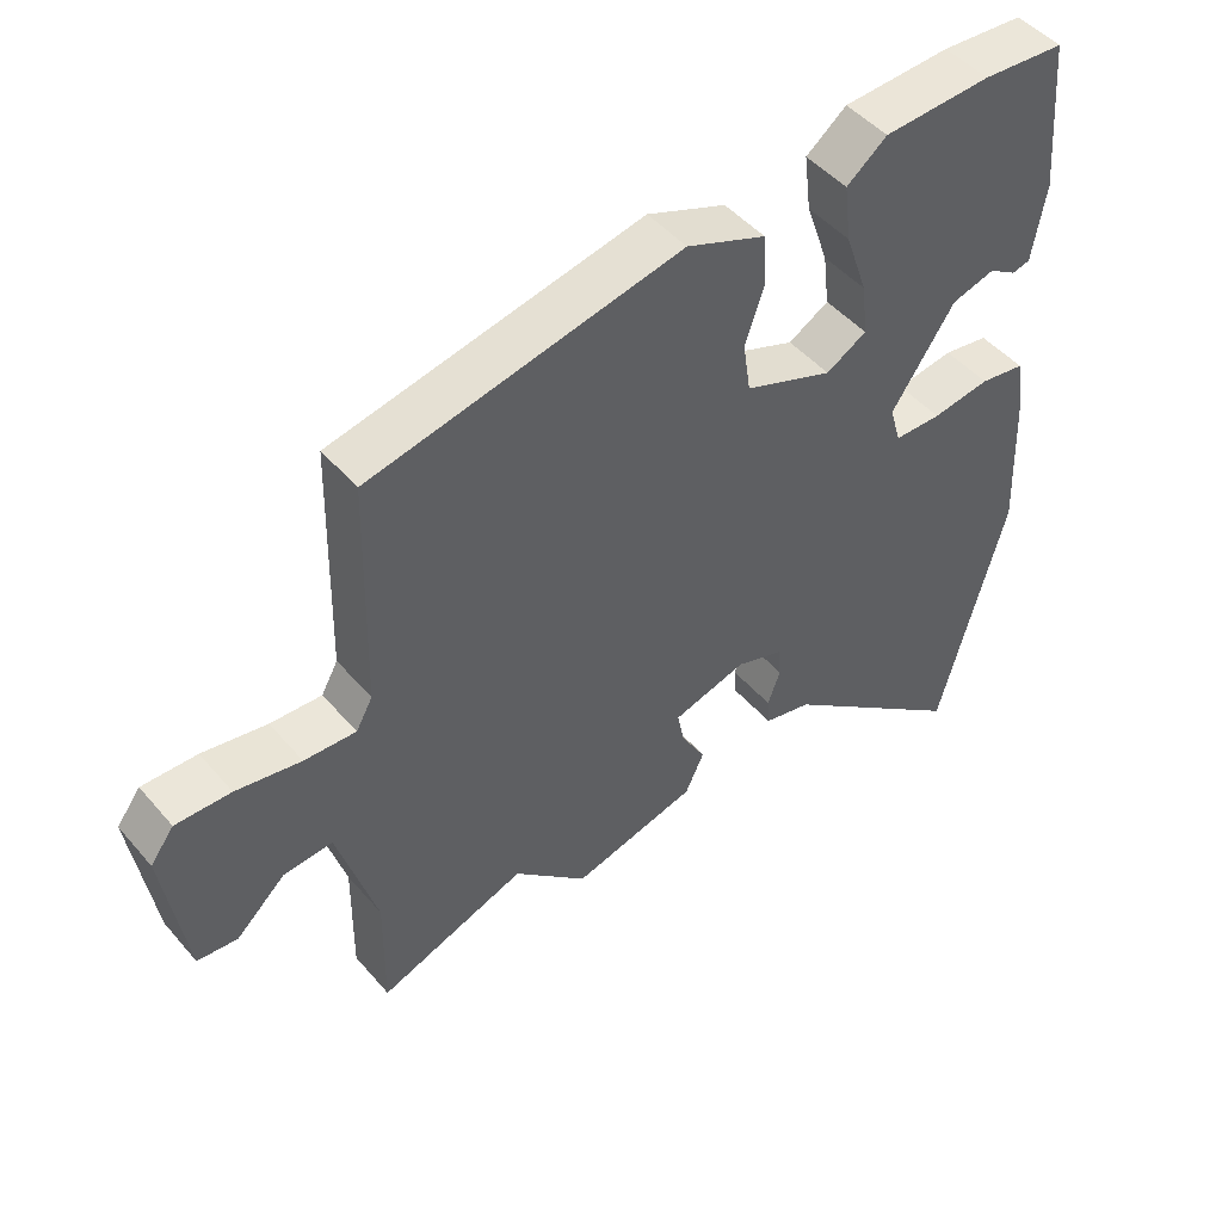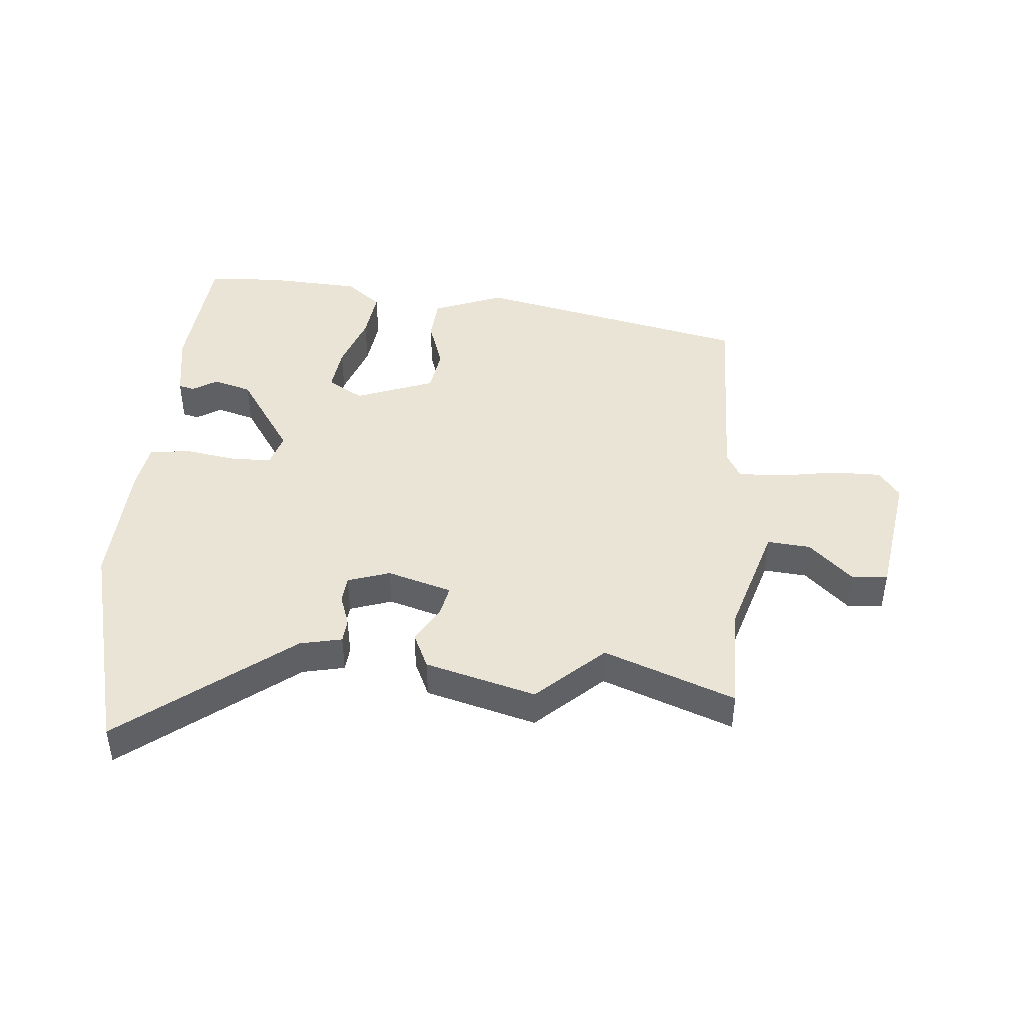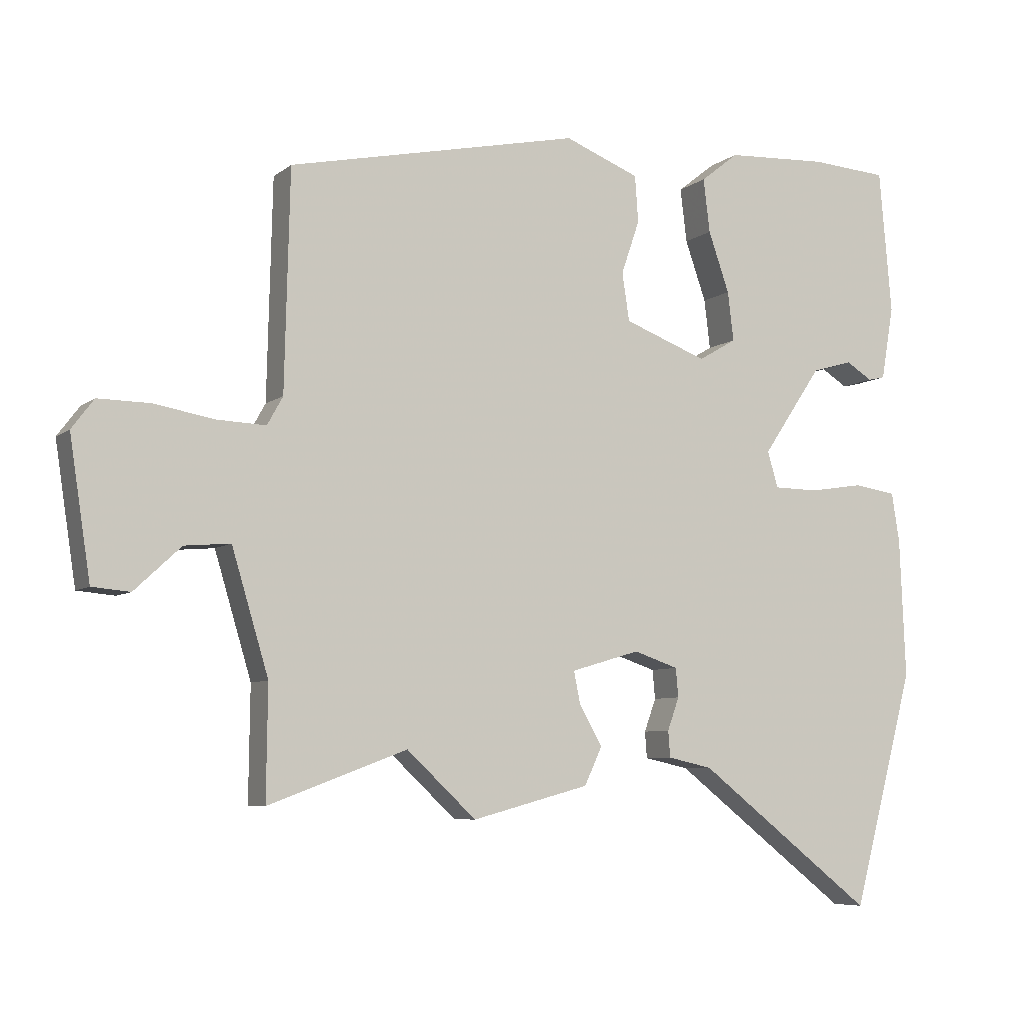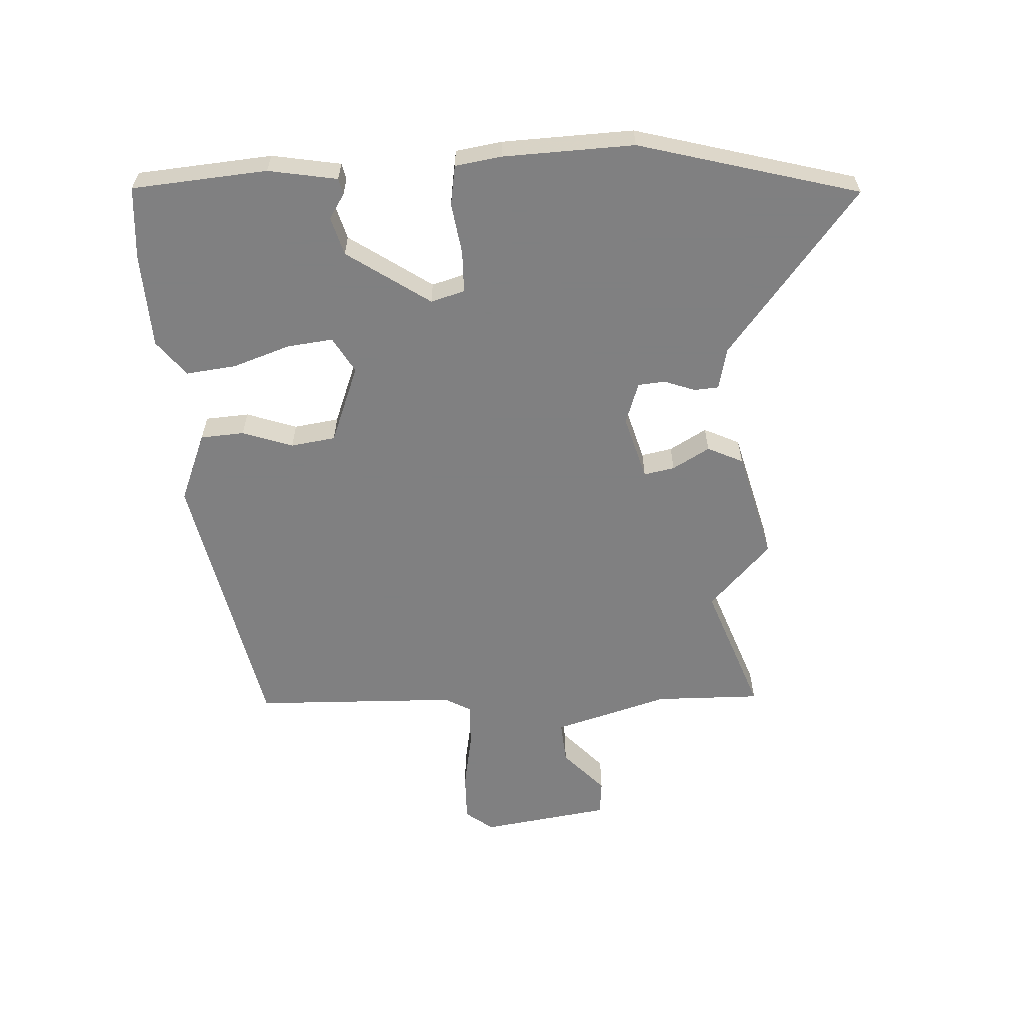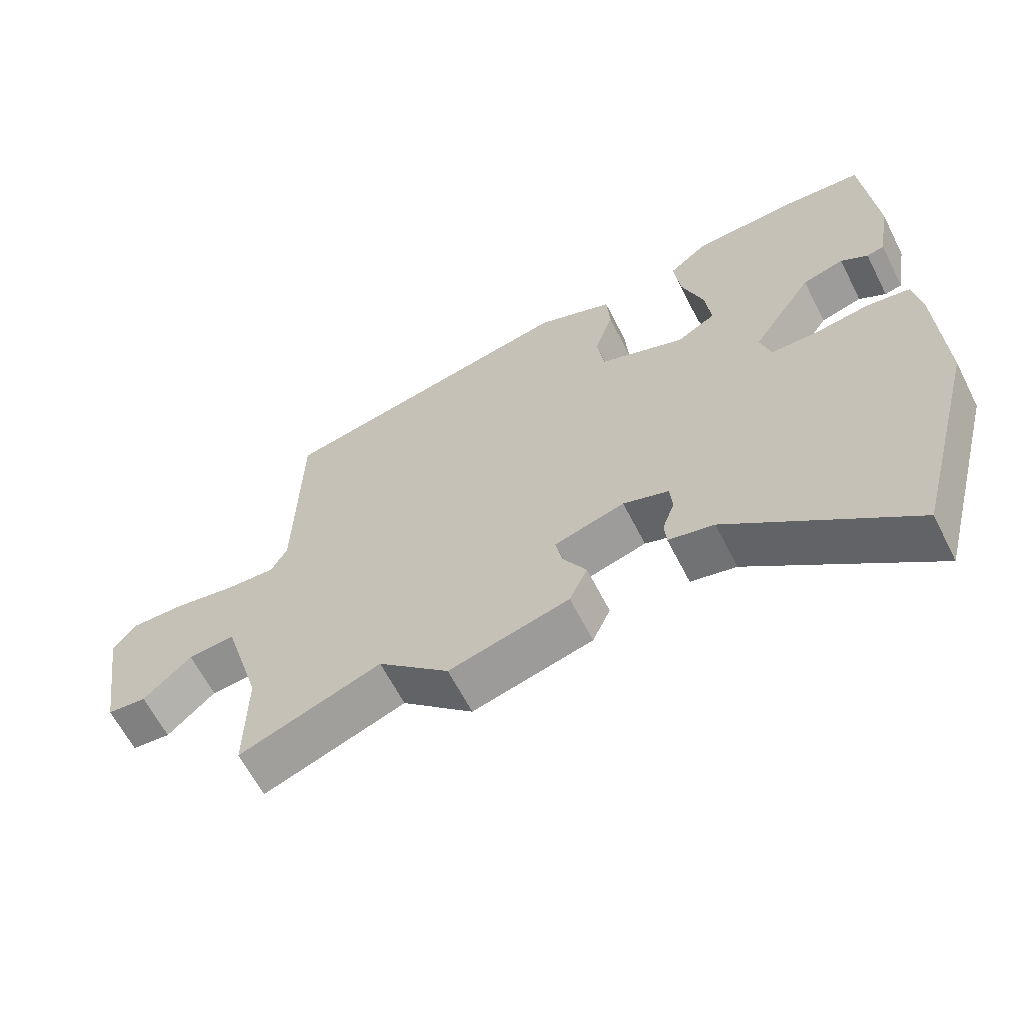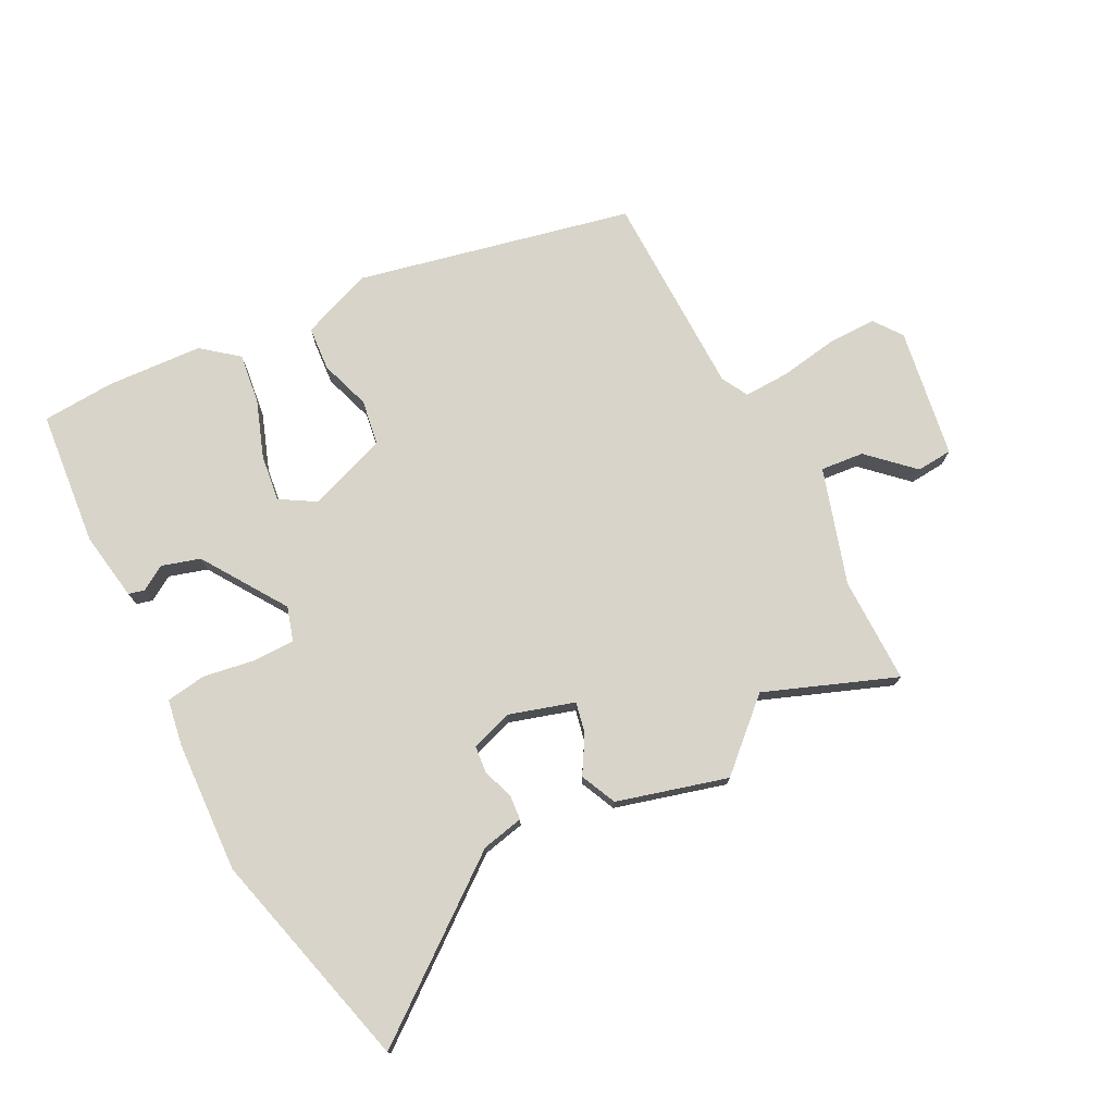
<metadata>
{"format":"obj","ext":"obj","renderer":"f3d","projection":"perspective","resolution":1024,"background":"white","views":[{"elev":47.6,"azim":-38.4,"up":"+Z"},{"elev":43.9,"azim":-174.9,"up":"+Y"},{"elev":-6.7,"azim":-26.5,"up":"+Z"},{"elev":-60.0,"azim":92.7,"up":"+Y"},{"elev":-62.9,"azim":26.9,"up":"+Z"},{"elev":75.3,"azim":153.2,"up":"+Y"}]}
</metadata>
<code>
v -0.311 0.07 -0.43
v -0.523 0.07 -0.509
v -0.521 0.07 -0.337
v -0.577 0.07 -0.15
v -0.647 0.07 -0.156
v -0.718 0.07 -0.222
v -0.776 0.07 -0.217
v -0.808 0.07 -0.007
v -0.774 0.07 0.038
v -0.695 0.07 0.037
v -0.602 0.07 0.021
v -0.528 0.07 0.018
v -0.504 0.07 0.061
v -0.496 0.07 0.394
v -0.05 0.07 0.489
v 0.064 0.07 0.444
v 0.069 0.07 0.373
v 0.041 0.07 0.291
v 0.052 0.07 0.218
v 0.179 0.07 0.17
v 0.237 0.07 0.204
v 0.228 0.07 0.279
v 0.196 0.07 0.371
v 0.186 0.07 0.453
v 0.244 0.07 0.499
v 0.399 0.07 0.507
v 0.517 0.07 0.499
v 0.536 0.07 0.28
v 0.517 0.07 0.168
v 0.491 0.07 0.162
v 0.451 0.07 0.187
v 0.389 0.07 0.169
v 0.298 0.07 0.034
v 0.314 0.07 -0.021
v 0.382 0.07 -0.022
v 0.465 0.07 -0.009
v 0.53 0.07 -0.019
v 0.542 0.07 -0.094
v 0.551 0.07 -0.307
v 0.456 0.07 -0.665
v 0.186 0.07 -0.454
v 0.118 0.07 -0.439
v 0.115 0.07 -0.399
v 0.133 0.07 -0.349
v 0.129 0.07 -0.305
v 0.061 0.07 -0.282
v -0.044 0.07 -0.313
v -0.034 0.07 -0.363
v 0.001 0.07 -0.423
v -0.026 0.07 -0.481
v -0.205 0.07 -0.529
v -0.311 0 -0.43
v -0.523 0 -0.509
v -0.521 0 -0.337
v -0.577 0 -0.15
v -0.647 0 -0.156
v -0.718 0 -0.222
v -0.776 0 -0.217
v -0.808 0 -0.007
v -0.774 0 0.038
v -0.695 0 0.037
v -0.602 0 0.021
v -0.528 0 0.018
v -0.504 0 0.061
v -0.496 0 0.394
v -0.05 0 0.489
v 0.064 0 0.444
v 0.069 0 0.373
v 0.041 0 0.291
v 0.052 0 0.218
v 0.179 0 0.17
v 0.237 0 0.204
v 0.228 0 0.279
v 0.196 0 0.371
v 0.186 0 0.453
v 0.244 0 0.499
v 0.399 0 0.507
v 0.517 0 0.499
v 0.536 0 0.28
v 0.517 0 0.168
v 0.491 0 0.162
v 0.451 0 0.187
v 0.389 0 0.169
v 0.298 0 0.034
v 0.314 0 -0.021
v 0.382 0 -0.022
v 0.465 0 -0.009
v 0.53 0 -0.019
v 0.542 0 -0.094
v 0.551 0 -0.307
v 0.456 0 -0.665
v 0.186 0 -0.454
v 0.118 0 -0.439
v 0.115 0 -0.399
v 0.133 0 -0.349
v 0.129 0 -0.305
v 0.061 0 -0.282
v -0.044 0 -0.313
v -0.034 0 -0.363
v 0.001 0 -0.423
v -0.026 0 -0.481
v -0.205 0 -0.529
f 48 49 50 51
f 47 48 51 1
f 41 42 43 44
f 41 44 45
f 40 41 45
f 39 40 45
f 38 39 45 46
f 35 36 37 38
f 34 35 38 46
f 28 29 30 31
f 28 31 32
f 27 28 32
f 26 27 32 33
f 22 23 24 25
f 21 22 25 26
f 15 16 17 18
f 13 14 15 18
f 12 13 18 19
f 8 9 10 11
f 8 11 12
f 5 6 7 8
f 4 5 8 12
f 3 4 12 19
f 47 1 2 3
f 33 34 46 47
f 21 26 33
f 20 21 33 47
f 3 19 20 47
f 102 101 100 99
f 52 102 99 98
f 95 94 93 92
f 96 95 92
f 96 92 91
f 96 91 90
f 97 96 90 89
f 89 88 87 86
f 97 89 86 85
f 82 81 80 79
f 83 82 79
f 83 79 78
f 84 83 78 77
f 76 75 74 73
f 77 76 73 72
f 69 68 67 66
f 69 66 65 64
f 70 69 64 63
f 62 61 60 59
f 63 62 59
f 59 58 57 56
f 63 59 56 55
f 70 63 55 54
f 54 53 52 98
f 98 97 85 84
f 84 77 72
f 98 84 72 71
f 98 71 70 54
f 1 52 53 2
f 2 53 54 3
f 3 54 55 4
f 4 55 56 5
f 5 56 57 6
f 6 57 58 7
f 7 58 59 8
f 8 59 60 9
f 9 60 61 10
f 10 61 62 11
f 11 62 63 12
f 12 63 64 13
f 13 64 65 14
f 14 65 66 15
f 15 66 67 16
f 16 67 68 17
f 17 68 69 18
f 18 69 70 19
f 19 70 71 20
f 20 71 72 21
f 21 72 73 22
f 22 73 74 23
f 23 74 75 24
f 24 75 76 25
f 25 76 77 26
f 26 77 78 27
f 27 78 79 28
f 28 79 80 29
f 29 80 81 30
f 30 81 82 31
f 31 82 83 32
f 32 83 84 33
f 33 84 85 34
f 34 85 86 35
f 35 86 87 36
f 36 87 88 37
f 37 88 89 38
f 38 89 90 39
f 39 90 91 40
f 40 91 92 41
f 41 92 93 42
f 42 93 94 43
f 43 94 95 44
f 44 95 96 45
f 45 96 97 46
f 46 97 98 47
f 47 98 99 48
f 48 99 100 49
f 49 100 101 50
f 50 101 102 51
f 51 102 52 1

</code>
